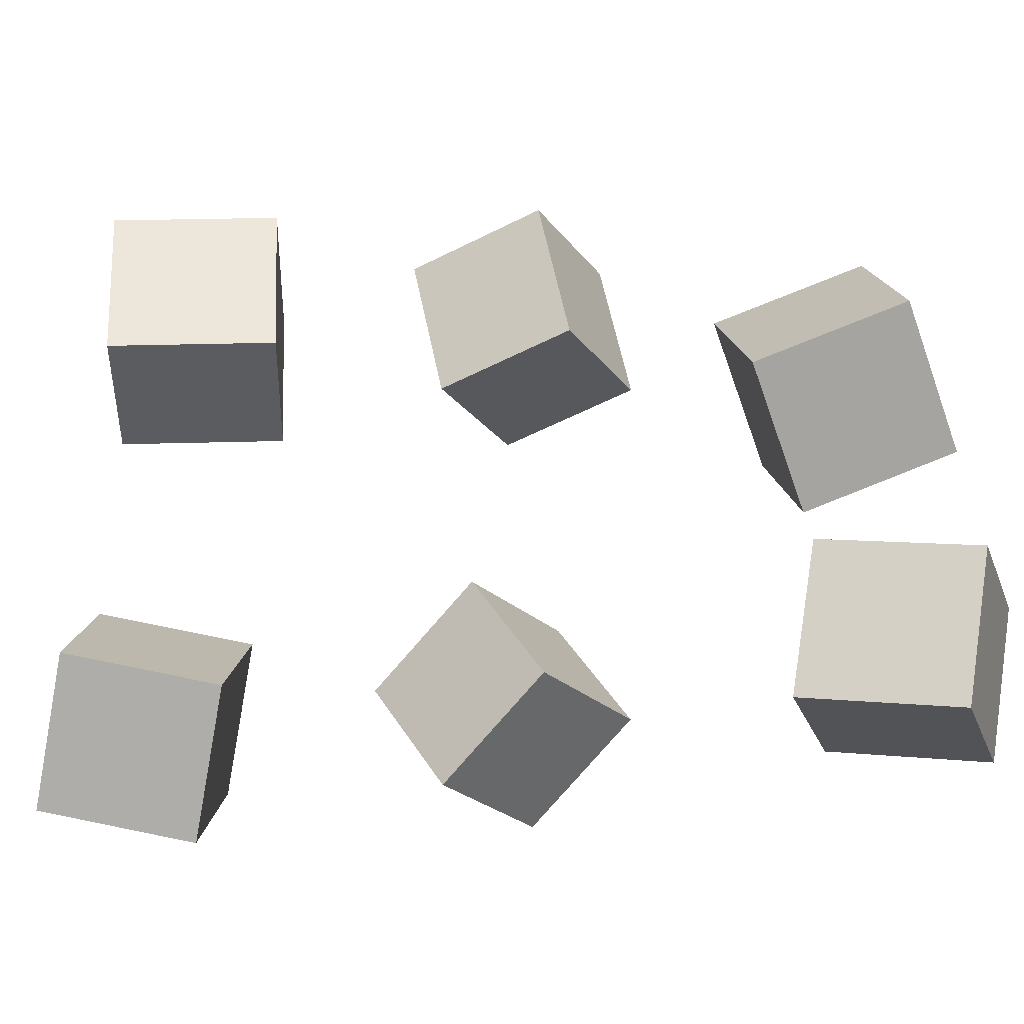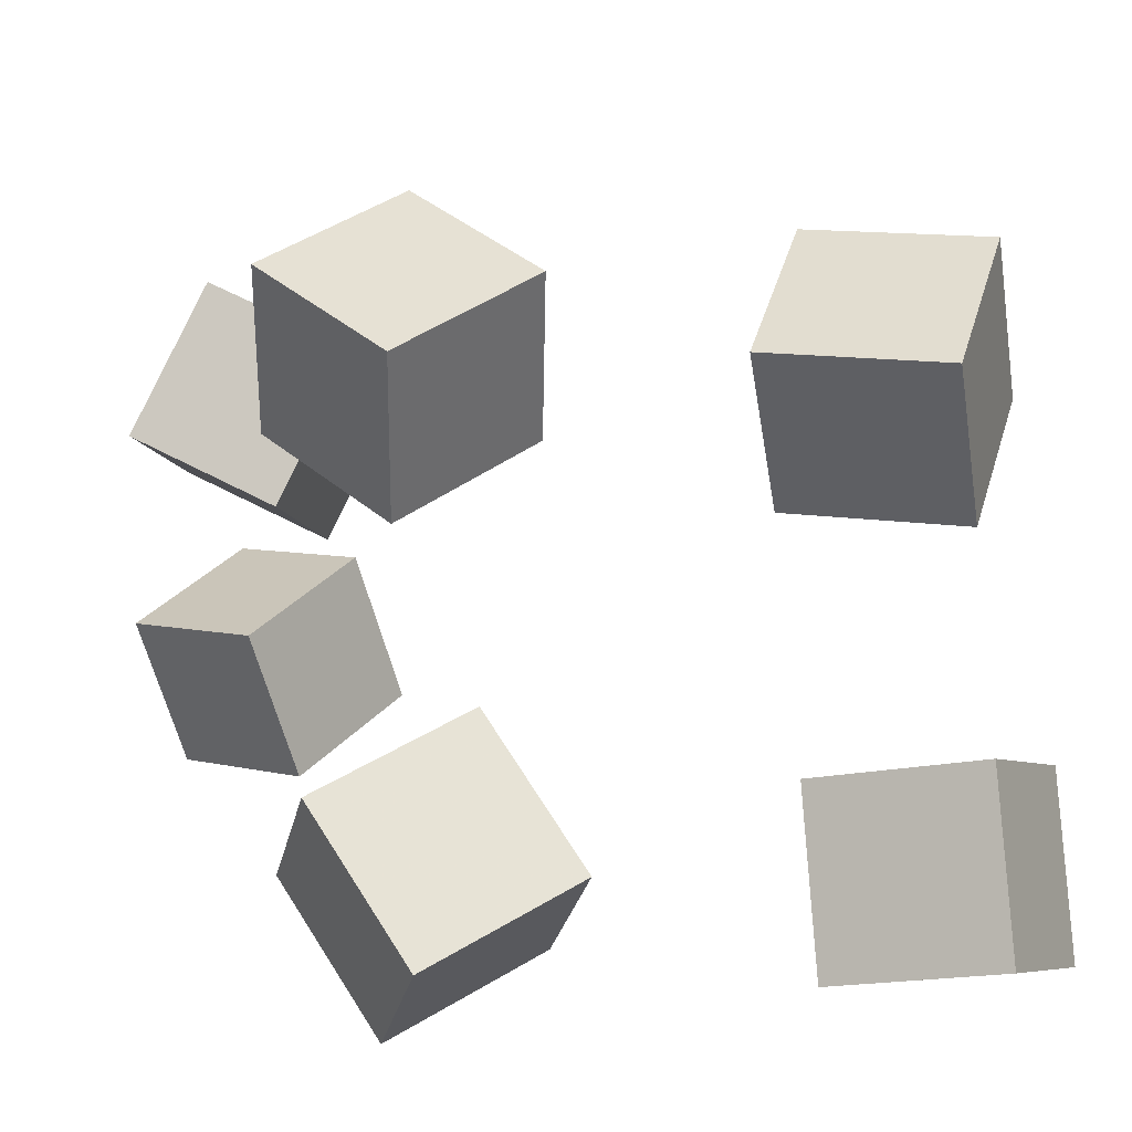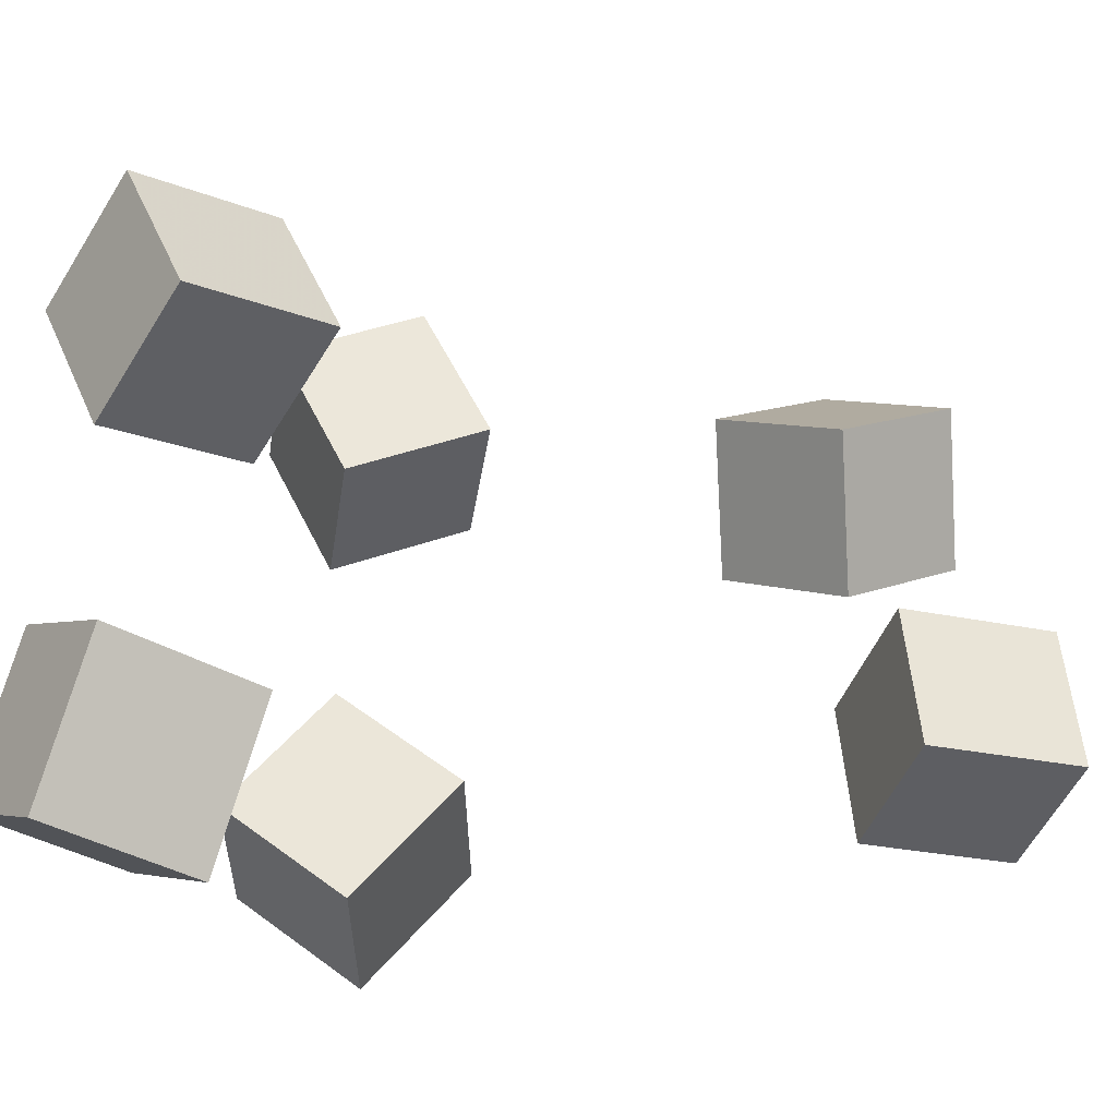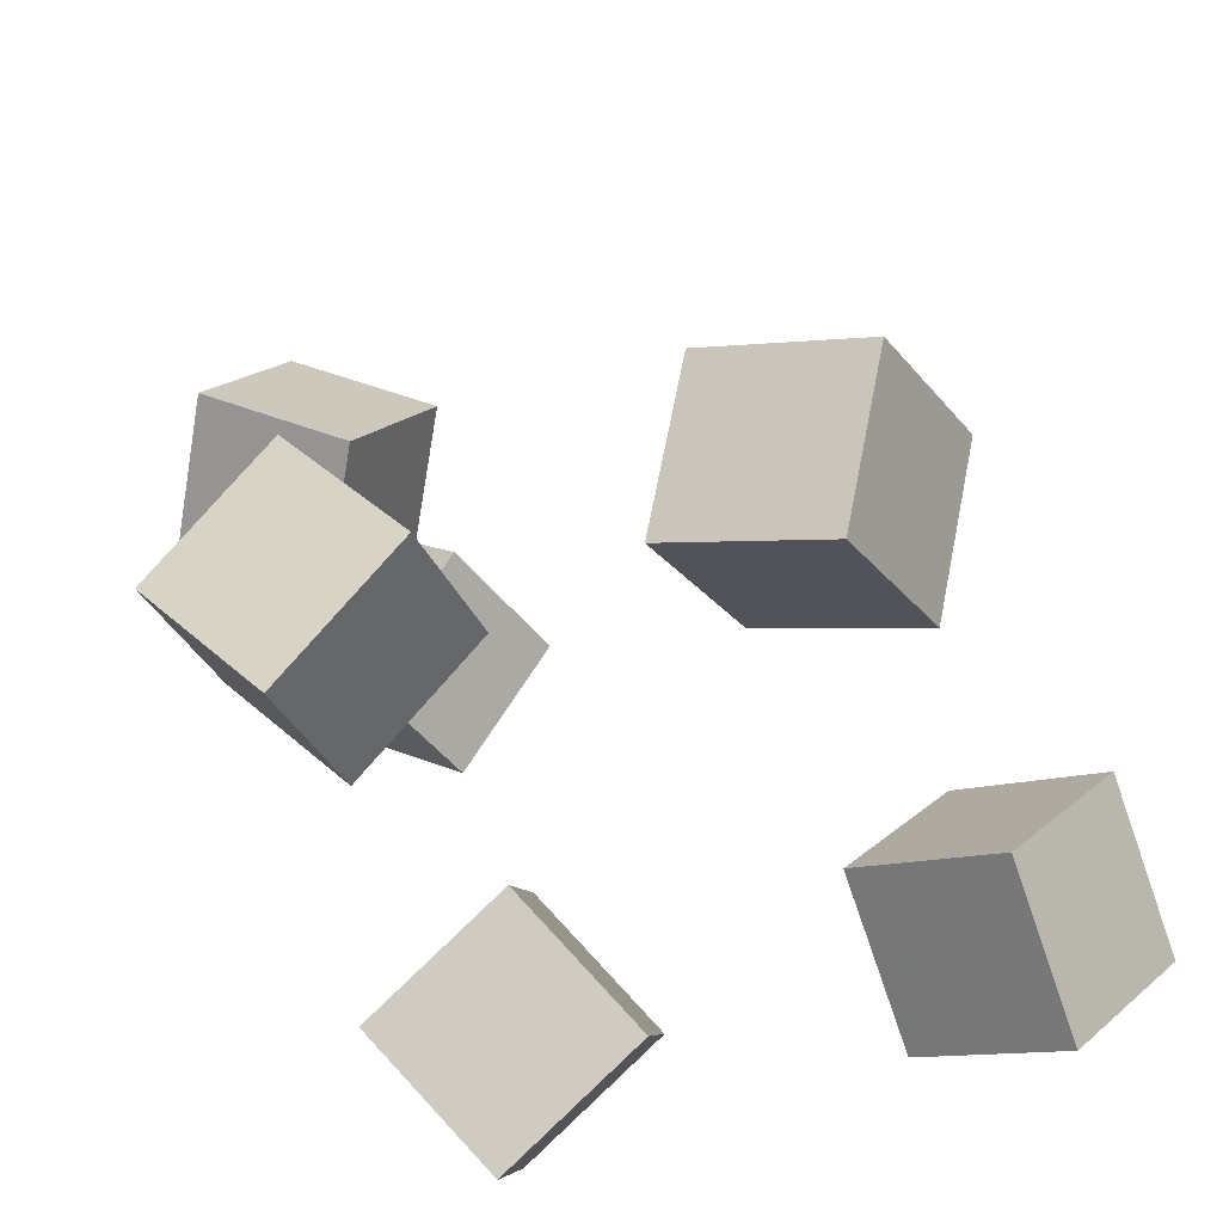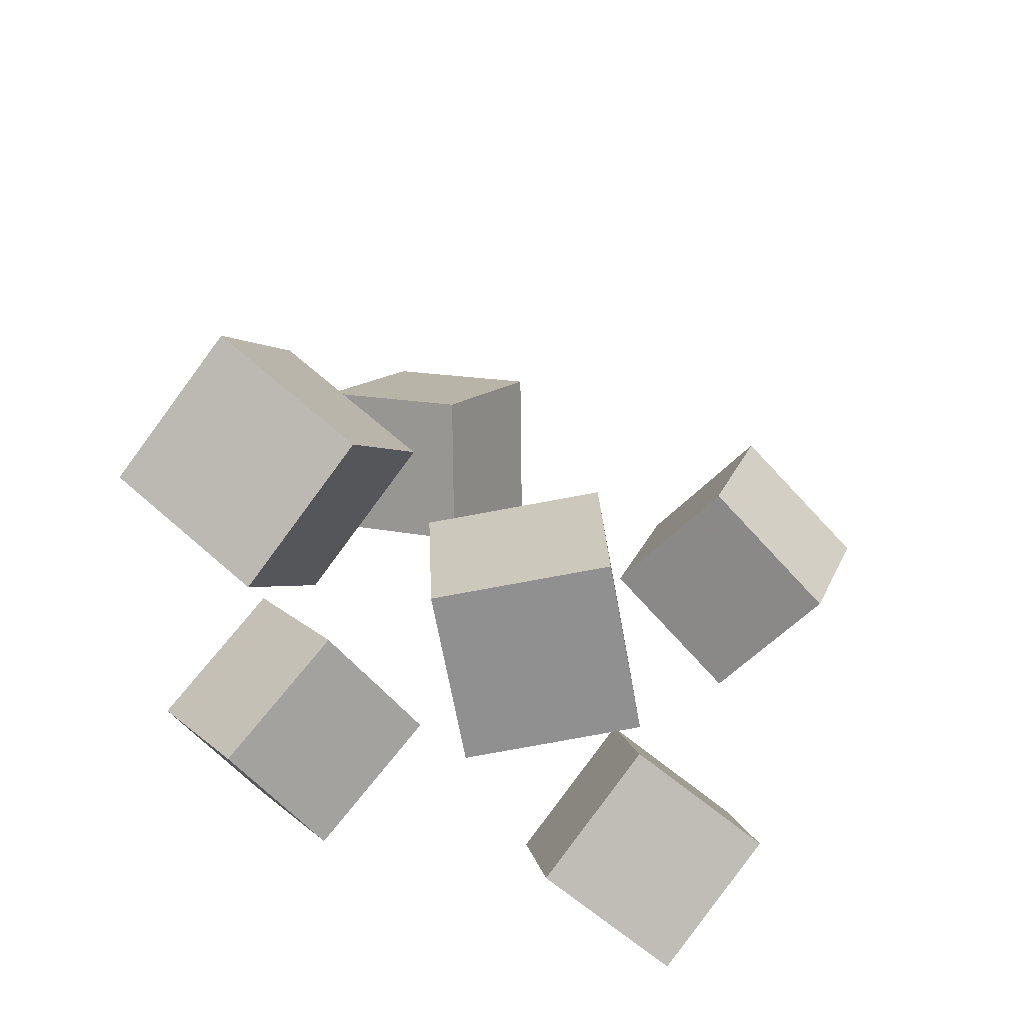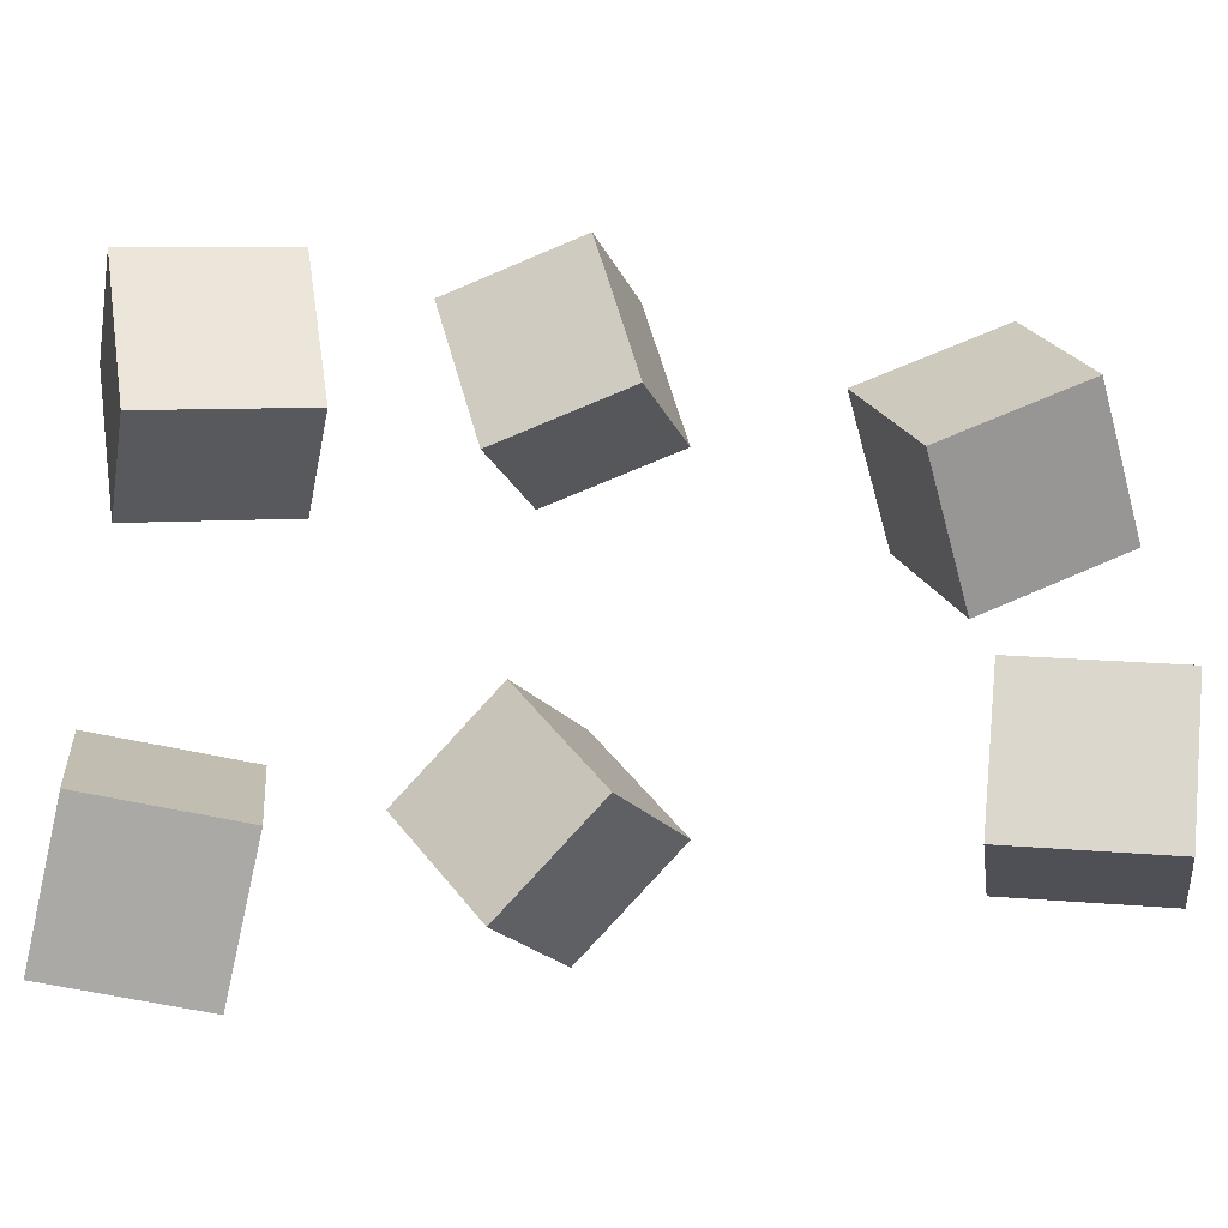
<metadata>
{"format":"obj","ext":"obj","renderer":"f3d","projection":"perspective","resolution":1024,"background":"white","views":[{"elev":-2.0,"azim":150.2,"up":"+Z"},{"elev":9.1,"azim":-8.1,"up":"+Z"},{"elev":-18.9,"azim":112.9,"up":"+Z"},{"elev":-61.1,"azim":18.3,"up":"+Y"},{"elev":50.8,"azim":-68.4,"up":"+Y"},{"elev":1.4,"azim":139.7,"up":"+Z"}]}
</metadata>
<code>
v -0.1358 -0.1132 0.06072
v -0.1945 -0.04322 0.09711
v -0.05585 -0.06332 0.0938
v -0.1146 0.006679 0.1302
v -0.1409 -0.1627 0.1476
v -0.1996 -0.09265 0.184
v -0.06094 -0.1128 0.1807
v -0.1197 -0.04275 0.2171
f 1.0 7.0 5.0
f 1.0 3.0 7.0
f 1.0 4.0 3.0
f 1.0 2.0 4.0
f 3.0 8.0 7.0
f 3.0 4.0 8.0
f 5.0 7.0 8.0
f 5.0 8.0 6.0
f 1.0 5.0 6.0
f 1.0 6.0 2.0
f 2.0 6.0 8.0
f 2.0 8.0 4.0
v -0.2616 0.2732 -0.05366
v -0.1941 0.334 -0.0181
v -0.232 0.2934 -0.1442
v -0.1646 0.3542 -0.1086
v -0.1956 0.1973 -0.04905
v -0.1281 0.2581 -0.01349
v -0.166 0.2175 -0.1396
v -0.09856 0.2783 -0.104
f 9.0 15.0 13.0
f 9.0 11.0 15.0
f 9.0 12.0 11.0
f 9.0 10.0 12.0
f 11.0 16.0 15.0
f 11.0 12.0 16.0
f 13.0 15.0 16.0
f 13.0 16.0 14.0
f 9.0 13.0 14.0
f 9.0 14.0 10.0
f 10.0 14.0 16.0
f 10.0 16.0 12.0
v -0.1319 -0.1696 -0.1462
v -0.1809 -0.1194 -0.07068
v -0.1414 -0.08813 -0.2065
v -0.1904 -0.03796 -0.1309
v -0.04147 -0.1334 -0.1116
v -0.09042 -0.08325 -0.03609
v -0.05098 -0.05198 -0.1719
v -0.09993 -0.001803 -0.09634
f 17.0 23.0 21.0
f 17.0 19.0 23.0
f 17.0 20.0 19.0
f 17.0 18.0 20.0
f 19.0 24.0 23.0
f 19.0 20.0 24.0
f 21.0 23.0 24.0
f 21.0 24.0 22.0
f 17.0 21.0 22.0
f 17.0 22.0 18.0
f 18.0 22.0 24.0
f 18.0 24.0 20.0
v 0.06332 -0.05902 0.05457
v 0.03884 -0.1113 0.1408
v 0.1024 0.01454 0.1103
v 0.07794 -0.03779 0.1965
v 0.1556 -0.1062 0.05212
v 0.1311 -0.1586 0.1384
v 0.1947 -0.03267 0.1078
v 0.1702 -0.08499 0.1941
f 25.0 31.0 29.0
f 25.0 27.0 31.0
f 25.0 28.0 27.0
f 25.0 26.0 28.0
f 27.0 32.0 31.0
f 27.0 28.0 32.0
f 29.0 31.0 32.0
f 29.0 32.0 30.0
f 25.0 29.0 30.0
f 25.0 30.0 26.0
f 26.0 30.0 32.0
f 26.0 32.0 28.0
v 0.07579 -0.1172 -0.1775
v 0.07252 -0.08558 -0.07788
v 0.1322 -0.03722 -0.2011
v 0.129 -0.005559 -0.1015
v 0.1611 -0.1715 -0.1574
v 0.1578 -0.1398 -0.05783
v 0.2175 -0.09146 -0.181
v 0.2142 -0.0598 -0.08141
f 33.0 39.0 37.0
f 33.0 35.0 39.0
f 33.0 36.0 35.0
f 33.0 34.0 36.0
f 35.0 40.0 39.0
f 35.0 36.0 40.0
f 37.0 39.0 40.0
f 37.0 40.0 38.0
f 33.0 37.0 38.0
f 33.0 38.0 34.0
f 34.0 38.0 40.0
f 34.0 40.0 36.0
v -0.1469 0.2229 0.003185
v -0.2278 0.2667 0.03944
v -0.1006 0.2369 0.08963
v -0.1814 0.2808 0.1259
v -0.181 0.133 0.03601
v -0.2618 0.1769 0.07227
v -0.1346 0.147 0.1225
v -0.2154 0.1909 0.1587
f 41.0 47.0 45.0
f 41.0 43.0 47.0
f 41.0 44.0 43.0
f 41.0 42.0 44.0
f 43.0 48.0 47.0
f 43.0 44.0 48.0
f 45.0 47.0 48.0
f 45.0 48.0 46.0
f 41.0 45.0 46.0
f 41.0 46.0 42.0
f 42.0 46.0 48.0
f 42.0 48.0 44.0

</code>
